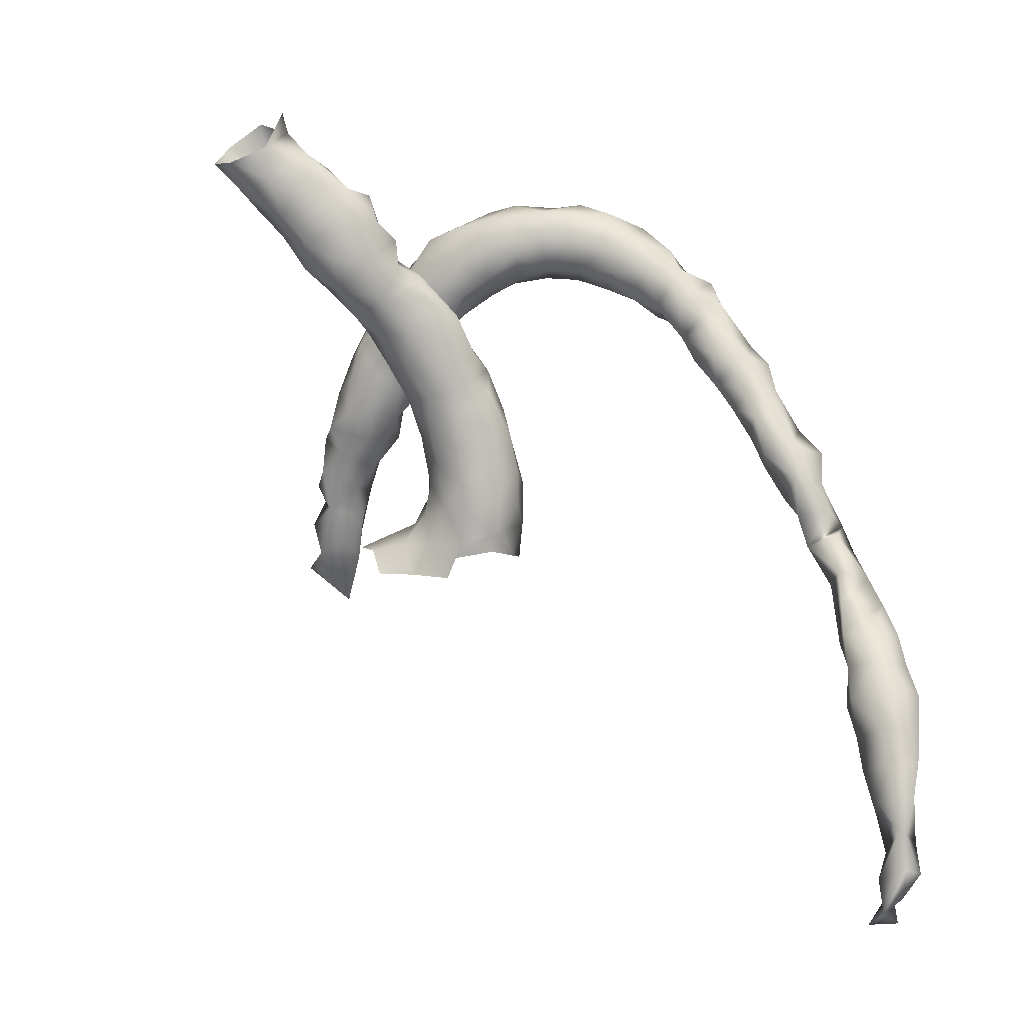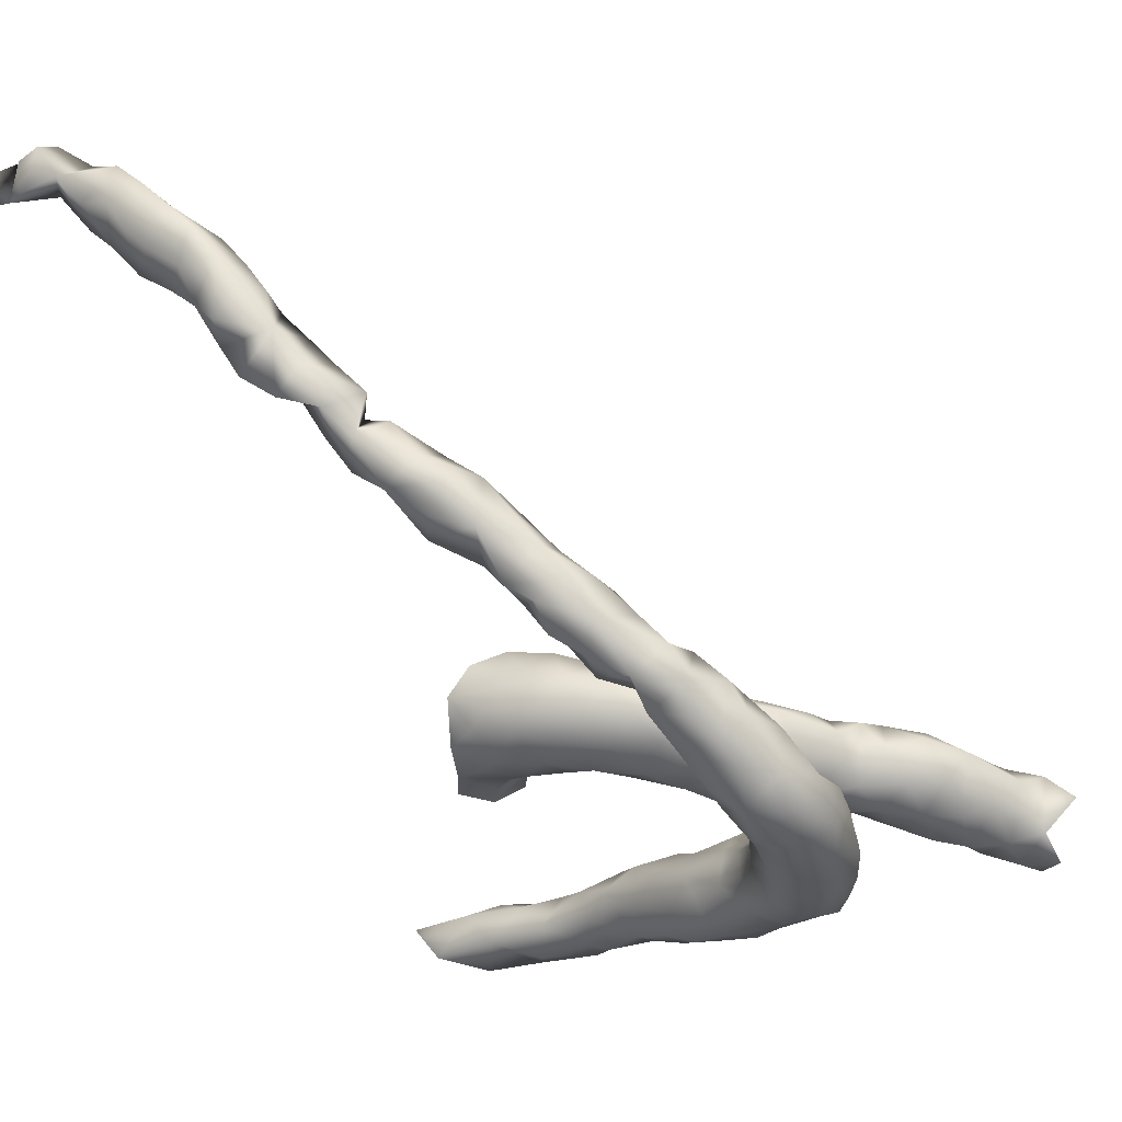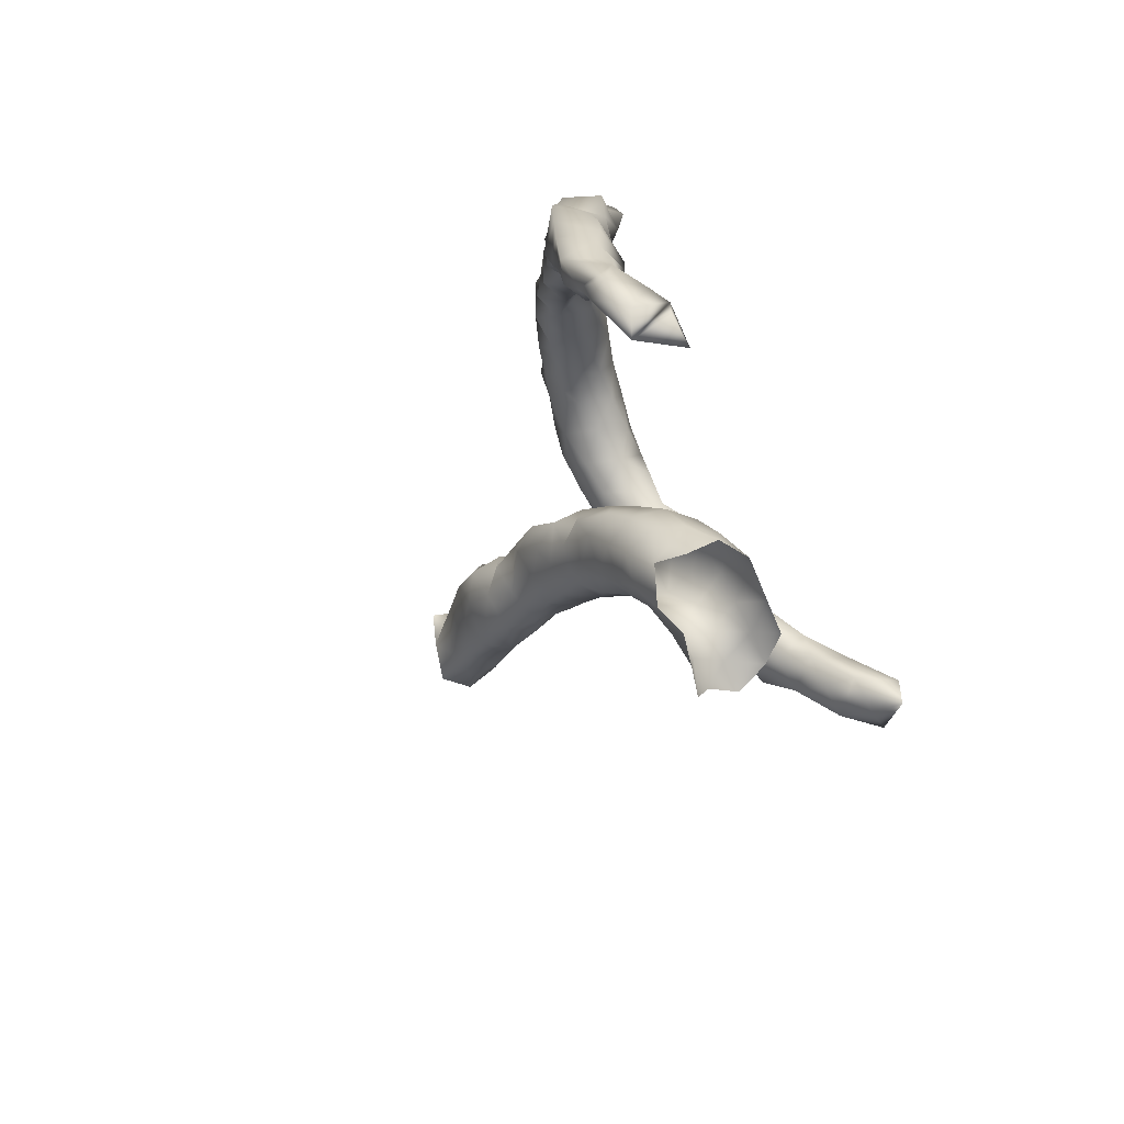
<metadata>
{"format":"obj","ext":"obj","renderer":"f3d","projection":"perspective","resolution":1024,"background":"white","views":[{"elev":-25.5,"azim":117.7,"up":"+Z"},{"elev":48.9,"azim":-38.7,"up":"+Y"},{"elev":-64.9,"azim":-149.4,"up":"+Z"}]}
</metadata>
<code>
v -40.88 -60.69 15.67
v -40.89 -61.17 15.59
v -40.89 -60.7 15.09
v -41.36 -60.41 15.09
v -41.43 -60.63 15.59
v -41.36 -60.75 16.04
v -41.36 -61 15.09
v -41.39 -61.19 15.55
v -40.79 -61.26 16.09
v -40.89 -60.78 16.09
v -41.36 -60.96 14.59
v -40.89 -60.7 14.59
v -41.37 -60.22 14.63
v -41.69 -60.7 15.09
v -41.43 -61.25 16.09
v -41.34 -61.17 16.56
v -40.89 -60.88 16.59
v -40.97 -61.52 16.5
v -40.53 -61.17 16.59
v -41.73 -60.7 14.09
v -41.3 -60.9 14.1
v -41.82 -60.7 14.59
v -40.89 -60.7 14.09
v -41.78 -60.23 14.09
v -41.07 -60.23 14.09
v -41.36 -60.02 14.09
v -41.18 -61.64 17.09
v -41.18 -61.2 17.15
v -40.89 -60.85 17.09
v -40.41 -61.16 17.1
v -40.77 -61.73 16.99
v -40.38 -61.59 17.03
v -41.48 -60.79 13.59
v -41.75 -60.36 13.65
v -41.02 -60.71 13.61
v -41 -60.23 13.59
v -41.36 -59.92 13.59
v -40.85 -61.8 17.65
v -40.89 -61.19 17.58
v -40.42 -61.24 17.59
v -40.15 -61.64 17.59
v -40.5 -61.86 17.45
v -41.72 -60.57 13.11
v -41.39 -60.89 13.13
v -41.66 -60.11 13.26
v -41.03 -60.7 13.09
v -40.98 -60.23 13.09
v -41.36 -59.78 13.09
v -40.27 -62.04 17.88
v -40.69 -62.12 18.13
v -40.92 -61.66 18.09
v -40.42 -61.36 18.09
v -40.16 -61.64 18.09
v -41.81 -60.66 12.61
v -41.31 -60.75 12.59
v -41.77 -60.12 12.81
v -41.09 -60.23 12.59
v -41.36 -59.82 12.59
v -40.14 -62.25 18.28
v -40.52 -62.41 18.61
v -40.78 -62.04 18.68
v -40.81 -61.64 18.48
v -40.42 -61.46 18.59
v -40.06 -61.71 18.59
v -41.36 -60.7 12.09
v -41.84 -60.58 12.09
v -41.8 -60.12 12.35
v -41.19 -60.23 12.09
v -41.36 -59.87 12.09
v -40.03 -62.53 18.73
v -39.81 -62.11 18.59
v -40.47 -62.6 19.12
v -40.6 -62.14 19.15
v -40.42 -61.72 18.97
v -39.88 -62 19.09
v -41.82 -60.71 11.58
v -41.36 -60.53 11.59
v -41.74 -60.07 11.93
v -41.88 -60.25 11.59
v -41.25 -60.23 11.59
v -41.36 -59.97 11.59
v -39.85 -62.66 19.09
v -40.16 -62.72 19.45
v -40.43 -62.1 19.6
v -39.86 -62.02 19.59
v -41.9 -60.17 11.09
v -41.83 -60.6 10.98
v -41.44 -60.23 11.16
v -39.55 -62.94 19.58
v -39.46 -62.52 19.54
v -40.02 -63.12 19.68
v -40.36 -62.58 19.83
v -39.96 -62.17 20.01
v -42.16 -60.49 10.76
v -41.83 -60.11 10.59
v -42.3 -60.7 10.6
v -41.73 -60.71 10.57
v -41.57 -60.23 10.59
v -39.47 -63.37 19.85
v -39.18 -62.94 20.06
v -39.43 -62.5 20.09
v -39.96 -63.48 20.06
v -40.21 -63.01 20.17
v -40.08 -62.49 20.19
v -41.96 -60.45 10.31
v -42.32 -60.66 10.06
v -42.3 -61.1 10.09
v -41.81 -60.7 10.07
v -39.58 -63.82 20.16
v -39.13 -63.49 20.14
v -39.07 -63.11 20.59
v -39.49 -62.64 20.48
v -39.96 -62.69 20.51
v -39.88 -63.91 20.58
v -40.09 -63.41 20.52
v -39.84 -63.03 20.75
v -39.49 -64.29 20.42
v -39.07 -63.99 20.29
v -38.87 -63.54 20.61
v -39.49 -63.1 21.04
v -38.98 -63.47 21.14
v -39.66 -64.42 20.9
v -39.83 -63.97 21.11
v -39.92 -63.49 21.01
v -38.95 -64.51 20.38
v -39.41 -64.8 20.56
v -38.71 -63.99 20.64
v -39.49 -63.52 21.33
v -38.59 -64.07 21.09
v -39.02 -63.99 21.49
v -39.49 -65.01 21.04
v -39.46 -64.61 21.35
v -39.49 -64.09 21.43
v -38.98 -65.06 20.37
v -38.54 -64.48 20.71
v -38.5 -64.92 20.54
v -39.36 -65.38 20.59
v -38.5 -64.45 21.2
v -39.02 -64.45 21.57
v -39.34 -65.51 21.09
v -39.1 -65.01 21.47
v -39.07 -65.63 20.28
v -38.58 -65.42 20.28
v -38.32 -64.92 21.09
v -38.26 -65.35 20.67
v -39.29 -65.94 20.84
v -38.55 -64.92 21.49
v -39.02 -66.02 21.27
v -39 -65.51 21.43
v -38.55 -65.39 21.5
v -39.32 -66.11 20.42
v -39.01 -66.08 20.03
v -38.6 -65.92 20.09
v -38.25 -65.83 20.51
v -38.18 -65.39 21.09
v -38.17 -65.86 21.09
v -39.07 -66.47 20.98
v -38.55 -66.33 21.3
v -38.55 -65.86 21.42
v -39.31 -66.5 20.05
v -39.2 -66.66 20.49
v -38.96 -66.44 19.73
v -38.36 -66.33 20.12
v -38.22 -66.31 20.62
v -38.25 -66.33 21.09
v -38.94 -66.98 20.73
v -38.55 -66.73 21.03
v -39.4 -66.82 19.55
v -39.54 -66.95 20.03
v -39.35 -67.24 20.31
v -39.02 -66.94 19.3
v -38.64 -66.68 19.54
v -38.31 -66.82 20.06
v -38.32 -66.8 20.59
v -38.98 -67.46 20.45
v -38.55 -67.25 20.57
v -39.51 -67.25 19.06
v -39.65 -67.3 19.6
v -39.51 -67.65 19.95
v -39.12 -67.85 20.06
v -39.02 -67.31 18.98
v -38.56 -67.19 19.49
v -38.1 -66.79 19.59
v -38.43 -67.27 19.98
v -38.65 -67.68 20.12
v -39.42 -67.59 18.66
v -39.78 -67.66 19.08
v -39.68 -67.84 19.53
v -39.38 -68.24 19.58
v -38.89 -68.13 19.71
v -38.95 -67.77 18.74
v -38.67 -67.57 19.18
v -38.5 -67.75 19.64
v -38.4 -66.64 19.17
v -37.95 -66.91 19.09
v -37.66 -66.87 19.61
v -38.11 -66.28 19.68
v -37.61 -66.33 19.87
v -39.38 -68.06 18.37
v -39.88 -67.8 18.59
v -39.81 -68.2 19.15
v -39.47 -68.66 19.12
v -39.03 -68.46 19.19
v -38.73 -68.06 19.2
v -38.92 -68.23 18.68
v -38.73 -66.47 18.75
v -38.28 -66.81 18.66
v -38.4 -66.15 19.2
v -37.75 -66.74 18.61
v -37.43 -66.93 19.08
v -37.16 -67.05 19.5
v -37.35 -66.78 19.98
v -38.02 -65.81 19.37
v -37.64 -65.84 19.61
v -37.17 -66.31 20.11
v -37.07 -65.81 19.63
v -39.42 -68.55 18.16
v -39.91 -68.26 18.17
v -39.09 -68.65 18.59
v -40.07 -68.2 18.59
v -39.96 -68.67 18.87
v -39.46 -68.97 18.65
v -39.08 -66.59 18.11
v -38.66 -66.8 18.29
v -39.08 -66.22 18.43
v -38.67 -65.93 18.82
v -38.15 -66.6 18.15
v -38.22 -65.61 18.99
v -37.59 -66.34 18.37
v -37.23 -66.55 18.81
v -36.86 -66.83 19.07
v -36.65 -67.16 19.48
v -37 -67.14 19.98
v -36.97 -66.73 20.35
v -37.61 -65.46 19.09
v -36.67 -66.02 20.09
v -36.67 -65.96 19.59
v -36.65 -66.32 20.45
v -36.78 -66.27 19.16
v -37.19 -65.76 19.2
v -39.52 -69.04 18.09
v -39.96 -68.67 17.87
v -40.43 -68.66 18.07
v -40.18 -68.67 18.59
v -39.94 -69.15 18.6
v -39.5 -66.31 17.93
v -39.13 -66.8 17.61
v -38.65 -66.65 17.75
v -39.33 -65.85 18.08
v -38.92 -65.72 18.43
v -38.51 -65.4 18.57
v -38.31 -66.32 17.62
v -37.96 -66.14 18
v -38.05 -65.37 18.59
v -37.26 -66.08 18.79
v -37.71 -65.84 18.34
v -36.36 -66.8 19.28
v -36.14 -67.31 19.66
v -36.55 -67.34 19.94
v -36.73 -67.18 20.43
v -36.58 -66.73 20.73
v -37.57 -65.68 18.73
v -36.16 -66.08 20.18
v -36.3 -66.3 19.61
v -36.21 -66.24 20.71
v -39.96 -69.4 18.09
v -39.95 -69.14 17.59
v -40.42 -68.79 17.59
v -40.91 -69.11 17.62
v -40.51 -69.14 18.19
v -40.42 -69.55 18.03
v -39.95 -66.26 17.46
v -39.61 -66.64 17.56
v -39.76 -65.86 17.66
v -39.49 -66.97 17.16
v -39.03 -66.7 17.1
v -38.71 -66.37 17.22
v -39.47 -65.46 17.7
v -39.02 -65.39 18.1
v -38.08 -65.58 18.09
v -38.45 -65.33 18.09
v -38.49 -65.89 17.27
v -38.25 -65.8 17.7
v -35.98 -66.76 19.59
v -36.3 -67.5 20.29
v -35.83 -67.54 20.14
v -35.73 -67.08 19.88
v -36.44 -67.29 20.81
v -36.21 -66.8 21.01
v -35.88 -66.43 19.99
v -35.73 -66.33 20.59
v -40.42 -69.59 17.09
v -40.42 -69.14 17.23
v -40.31 -69.69 17.59
v -40.89 -69.14 17.09
v -41.41 -69.54 17.16
v -40.96 -69.68 17.65
v -40.32 -66.34 17.06
v -40.01 -66.74 17.22
v -40.15 -65.83 17.16
v -39.83 -65.47 17.22
v -40.03 -67.12 16.91
v -39.53 -67.26 16.74
v -39.19 -66.89 16.64
v -39 -66.4 16.59
v -38.77 -65.98 16.82
v -39.34 -65.3 17.16
v -39.02 -65.26 17.59
v -38.59 -65.44 17.63
v -38.84 -65.51 17.13
v -36.05 -67.69 20.68
v -35.36 -67.27 20.19
v -35.54 -67.81 20.52
v -35.58 -66.74 20.23
v -36.12 -67.33 21.17
v -35.8 -66.75 21.12
v -35.35 -66.8 20.64
v -35.26 -66.79 21.09
v -40.88 -70.09 17.09
v -40.89 -69.61 16.77
v -41.36 -69.61 16.59
v -40.6 -66.43 16.5
v -40.4 -66.78 16.8
v -40.4 -65.98 16.7
v -40.06 -65.59 16.61
v -39.62 -65.45 16.7
v -40.5 -67.13 16.49
v -40.04 -67.54 16.7
v -39.5 -67.72 16.63
v -39.21 -67.28 16.25
v -39.16 -66.74 16.12
v -39.22 -66.23 16.02
v -39.03 -65.92 16.35
v -39.12 -65.54 16.68
v -35.81 -67.81 21.09
v -35.05 -67.81 20.59
v -34.99 -67.27 20.6
v -35.33 -68.06 21.04
v -35.74 -67.27 21.44
v -34.73 -67.19 21.02
v -35.33 -67.2 21.64
v -40.41 -65.84 16.22
v -39.95 -65.73 16.06
v -39.48 -65.69 16.2
v -40.44 -67.63 16.39
v -39.98 -68.02 16.54
v -39.46 -68.19 16.5
v -39.16 -67.8 16.23
v -39.07 -67.61 15.77
v -39.24 -67.11 15.71
v -39.41 -66.58 15.61
v -35.57 -67.79 21.53
v -34.57 -67.69 20.79
v -34.8 -68.16 21.05
v -35.19 -68.18 21.61
v -34.8 -66.96 21.59
v -35.23 -67.65 21.89
f 2 3 1
f 4 5 1
f 4 1 3
f 2 1 6
f 1 5 6
f 2 7 3
f 2 8 7
f 2 9 8
f 10 2 6
f 2 10 9
f 3 11 12
f 7 11 3
f 12 4 3
f 4 13 14
f 12 13 4
f 5 4 14
f 14 7 5
f 7 8 5
f 15 5 8
f 6 5 15
f 15 16 6
f 6 17 10
f 16 17 6
f 11 7 14
f 8 9 15
f 18 15 9
f 18 9 19
f 10 19 9
f 10 17 19
f 21 11 20
f 20 11 22
f 11 21 12
f 11 14 22
f 12 21 23
f 12 23 13
f 20 22 13
f 20 13 24
f 13 23 25
f 13 26 24
f 26 13 25
f 14 13 22
f 18 16 15
f 16 27 28
f 18 27 16
f 29 16 28
f 29 17 16
f 30 17 29
f 30 19 17
f 27 18 31
f 19 31 18
f 31 19 32
f 32 19 30
f 33 21 20
f 24 34 20
f 20 34 33
f 33 35 21
f 35 23 21
f 25 23 36
f 36 23 35
f 34 24 37
f 37 24 26
f 37 25 36
f 37 26 25
f 31 38 27
f 38 39 27
f 39 28 27
f 28 39 29
f 30 29 39
f 39 40 30
f 30 41 32
f 30 40 41
f 42 31 32
f 38 31 42
f 42 32 41
f 44 33 43
f 33 44 35
f 33 34 43
f 34 45 43
f 45 34 37
f 35 44 46
f 35 46 36
f 36 46 47
f 48 36 47
f 48 37 36
f 45 37 48
f 50 38 49
f 42 49 38
f 38 50 51
f 51 39 38
f 39 51 52
f 39 52 40
f 40 53 41
f 40 52 53
f 49 41 53
f 42 41 49
f 55 43 54
f 55 44 43
f 54 43 56
f 45 56 43
f 44 55 46
f 56 45 48
f 46 55 57
f 46 57 47
f 58 47 57
f 58 48 47
f 56 48 58
f 49 59 50
f 49 53 59
f 59 60 50
f 50 60 61
f 62 51 50
f 61 62 50
f 51 63 52
f 62 63 51
f 52 64 53
f 52 63 64
f 64 59 53
f 55 54 65
f 54 66 65
f 66 54 67
f 54 56 67
f 55 65 68
f 55 68 57
f 67 56 58
f 69 57 68
f 69 58 57
f 69 67 58
f 59 70 60
f 71 70 59
f 71 59 64
f 73 60 72
f 60 70 72
f 61 60 73
f 73 74 61
f 74 62 61
f 62 74 63
f 64 63 74
f 64 74 75
f 64 75 71
f 76 65 66
f 65 76 77
f 65 77 68
f 79 66 78
f 76 66 79
f 66 67 78
f 78 67 69
f 68 77 80
f 81 68 80
f 81 69 68
f 81 78 69
f 70 82 72
f 70 71 82
f 82 71 75
f 82 83 72
f 83 84 72
f 72 84 73
f 84 74 73
f 74 84 85
f 74 85 75
f 85 82 75
f 86 76 79
f 87 76 86
f 88 77 76
f 87 88 76
f 80 77 88
f 79 78 81
f 81 86 79
f 80 88 81
f 88 86 81
f 82 89 83
f 89 82 90
f 85 90 82
f 83 91 92
f 91 83 89
f 83 92 84
f 92 93 84
f 85 84 93
f 85 93 90
f 87 86 94
f 86 95 94
f 95 86 88
f 87 96 97
f 87 94 96
f 87 97 88
f 88 97 98
f 95 88 98
f 89 99 91
f 99 89 100
f 101 89 90
f 100 89 101
f 90 93 101
f 91 102 103
f 99 102 91
f 103 92 91
f 104 92 103
f 92 104 93
f 101 93 104
f 96 94 105
f 94 95 105
f 98 105 95
f 107 96 106
f 96 107 108
f 96 108 97
f 96 108 106
f 96 105 108
f 108 98 97
f 108 105 98
f 102 99 109
f 110 109 99
f 110 99 100
f 111 110 100
f 101 112 100
f 112 111 100
f 104 113 101
f 101 113 112
f 115 102 114
f 102 109 114
f 102 115 103
f 113 103 116
f 115 116 103
f 113 104 103
f 108 107 106
f 109 117 114
f 117 109 118
f 109 110 118
f 118 110 119
f 119 110 111
f 111 120 121
f 111 121 119
f 111 112 120
f 112 116 120
f 112 113 116
f 114 122 123
f 117 122 114
f 115 114 124
f 124 114 123
f 124 116 115
f 124 120 116
f 126 117 125
f 117 118 125
f 117 126 122
f 125 118 127
f 118 119 127
f 121 127 119
f 124 128 120
f 121 120 128
f 121 129 127
f 128 130 121
f 121 130 129
f 126 131 122
f 131 132 122
f 132 133 122
f 122 133 123
f 133 128 123
f 123 128 124
f 134 126 125
f 125 135 136
f 125 136 134
f 125 127 135
f 134 137 126
f 131 126 137
f 129 135 127
f 128 133 130
f 138 135 129
f 129 130 138
f 133 139 130
f 138 130 139
f 140 131 137
f 131 140 141
f 132 131 141
f 132 141 139
f 133 132 139
f 134 142 137
f 143 134 136
f 142 134 143
f 136 135 144
f 135 138 144
f 143 136 145
f 144 145 136
f 137 146 140
f 142 146 137
f 139 147 138
f 138 147 144
f 139 141 147
f 148 140 146
f 148 149 140
f 141 140 149
f 147 141 150
f 141 149 150
f 142 151 146
f 142 152 151
f 153 152 142
f 153 142 143
f 153 143 154
f 154 143 145
f 155 145 144
f 147 155 144
f 156 154 145
f 156 145 155
f 151 157 146
f 157 148 146
f 147 150 155
f 148 157 158
f 148 158 159
f 149 148 159
f 149 159 150
f 150 156 155
f 150 159 156
f 151 160 161
f 152 160 151
f 161 157 151
f 160 152 162
f 153 162 152
f 153 163 162
f 153 154 163
f 163 154 164
f 156 164 154
f 165 164 156
f 159 165 156
f 166 157 161
f 166 167 157
f 158 157 167
f 165 158 167
f 159 158 165
f 169 160 168
f 160 162 168
f 160 169 161
f 161 170 166
f 161 169 170
f 162 171 168
f 171 162 172
f 162 173 172
f 163 173 162
f 174 173 163
f 174 163 164
f 165 174 164
f 167 174 165
f 166 170 175
f 175 176 166
f 166 176 167
f 174 167 176
f 168 177 178
f 168 171 177
f 168 178 169
f 179 170 169
f 169 178 179
f 180 175 170
f 179 180 170
f 177 171 181
f 182 171 172
f 182 181 171
f 183 182 172
f 173 183 172
f 184 183 173
f 174 176 173
f 176 184 173
f 185 176 175
f 180 185 175
f 184 176 185
f 177 186 187
f 181 186 177
f 187 178 177
f 187 188 178
f 188 179 178
f 189 179 188
f 180 179 189
f 190 180 189
f 180 190 185
f 191 186 181
f 191 181 192
f 182 192 181
f 192 182 193
f 184 193 182
f 184 182 183
f 194 195 183
f 183 195 196
f 197 194 183
f 198 183 196
f 197 183 198
f 185 193 184
f 190 193 185
f 200 186 199
f 186 191 199
f 187 186 200
f 200 201 187
f 201 188 187
f 201 189 188
f 202 189 201
f 189 203 190
f 189 202 203
f 190 203 204
f 204 193 190
f 191 205 199
f 205 191 204
f 191 192 204
f 192 193 204
f 207 194 206
f 207 195 194
f 208 206 194
f 194 197 208
f 207 209 195
f 195 209 210
f 196 195 210
f 196 210 211
f 212 196 211
f 198 196 212
f 208 197 213
f 197 214 213
f 214 197 198
f 215 198 212
f 198 216 214
f 198 215 216
f 218 199 217
f 219 199 205
f 219 217 199
f 218 200 199
f 218 220 200
f 220 201 200
f 221 201 220
f 201 221 202
f 202 221 222
f 202 222 219
f 219 203 202
f 203 205 204
f 203 219 205
f 223 224 206
f 223 206 225
f 206 224 207
f 206 208 226
f 206 226 225
f 224 227 207
f 227 209 207
f 213 228 208
f 226 208 228
f 227 229 209
f 230 210 209
f 209 229 230
f 231 210 230
f 210 231 211
f 231 232 211
f 233 211 232
f 233 212 211
f 212 234 215
f 234 212 233
f 228 213 235
f 213 214 235
f 235 214 216
f 237 215 236
f 237 216 215
f 236 215 238
f 234 238 215
f 216 237 239
f 216 239 240
f 235 216 240
f 241 242 217
f 217 242 218
f 222 241 217
f 219 222 217
f 242 243 218
f 243 220 218
f 243 244 220
f 221 220 244
f 245 221 244
f 222 221 245
f 241 222 245
f 247 223 246
f 247 248 223
f 223 248 224
f 246 223 225
f 248 227 224
f 225 249 246
f 225 250 249
f 225 226 250
f 250 226 251
f 226 228 251
f 252 253 227
f 248 252 227
f 227 253 229
f 251 228 254
f 235 254 228
f 255 230 229
f 256 229 253
f 229 256 255
f 255 239 230
f 239 231 230
f 232 231 257
f 239 257 231
f 232 257 258
f 259 232 258
f 259 233 232
f 260 233 259
f 260 234 233
f 261 238 234
f 261 234 260
f 262 254 235
f 240 262 235
f 263 264 236
f 264 237 236
f 236 238 263
f 264 239 237
f 238 265 263
f 238 261 265
f 255 240 239
f 239 264 257
f 240 255 262
f 266 267 241
f 241 267 242
f 245 266 241
f 268 242 267
f 243 242 268
f 269 243 268
f 269 270 243
f 243 270 244
f 244 270 245
f 245 271 266
f 245 270 271
f 272 273 246
f 273 247 246
f 246 274 272
f 246 249 274
f 276 247 275
f 275 247 273
f 276 248 247
f 277 252 248
f 276 277 248
f 249 278 274
f 278 249 279
f 250 279 249
f 250 251 279
f 280 251 254
f 280 281 251
f 281 279 251
f 282 252 277
f 252 282 283
f 283 253 252
f 280 253 283
f 280 256 253
f 254 262 256
f 280 254 256
f 262 255 256
f 258 257 284
f 284 257 264
f 259 258 285
f 258 286 285
f 258 287 286
f 284 287 258
f 260 259 285
f 288 260 285
f 260 288 261
f 261 288 289
f 265 261 289
f 290 264 263
f 291 263 265
f 291 290 263
f 264 290 284
f 289 291 265
f 271 267 266
f 267 292 293
f 267 294 292
f 267 293 268
f 271 294 267
f 268 295 269
f 293 295 268
f 295 296 269
f 269 296 297
f 271 269 297
f 271 270 269
f 271 297 294
f 299 272 298
f 273 272 299
f 272 300 298
f 272 274 300
f 273 299 275
f 300 274 301
f 301 274 278
f 299 302 275
f 302 303 275
f 276 275 304
f 275 303 304
f 305 276 304
f 276 305 277
f 277 305 306
f 277 306 282
f 278 307 301
f 307 278 308
f 278 279 308
f 281 308 279
f 281 280 283
f 309 281 283
f 309 308 281
f 306 310 282
f 309 282 310
f 283 282 309
f 290 287 284
f 288 285 311
f 286 311 285
f 312 286 287
f 313 311 286
f 286 312 313
f 287 314 312
f 290 314 287
f 315 288 311
f 288 315 289
f 315 316 289
f 289 316 291
f 290 291 314
f 314 291 317
f 318 291 316
f 318 317 291
f 292 319 320
f 295 292 320
f 297 292 294
f 297 319 292
f 292 295 293
f 296 295 321
f 295 320 321
f 319 297 296
f 323 298 322
f 298 323 299
f 324 298 300
f 324 322 298
f 302 299 323
f 301 325 300
f 300 325 324
f 301 326 325
f 301 307 326
f 328 302 327
f 302 328 303
f 327 302 323
f 303 329 330
f 303 330 304
f 303 328 329
f 304 330 331
f 331 305 304
f 332 305 331
f 333 305 332
f 305 333 306
f 306 333 334
f 306 334 310
f 326 307 334
f 310 334 307
f 307 308 310
f 310 308 309
f 313 335 311
f 315 311 335
f 313 312 336
f 312 337 336
f 317 312 314
f 337 312 317
f 338 313 336
f 335 313 338
f 315 335 339
f 316 315 339
f 339 318 316
f 317 318 337
f 318 340 337
f 339 341 318
f 340 318 341
f 320 319 321
f 327 323 322
f 322 324 342
f 324 325 342
f 342 325 343
f 344 325 326
f 343 325 344
f 334 344 326
f 327 345 328
f 346 328 345
f 328 346 329
f 346 347 329
f 348 329 347
f 329 348 330
f 348 349 330
f 330 349 350
f 330 350 331
f 331 350 351
f 351 332 331
f 332 344 333
f 334 333 344
f 352 335 338
f 339 335 352
f 337 353 336
f 353 354 336
f 336 354 338
f 353 337 340
f 355 352 338
f 355 338 354
f 339 352 341
f 340 341 356
f 357 341 352
f 352 355 357

</code>
